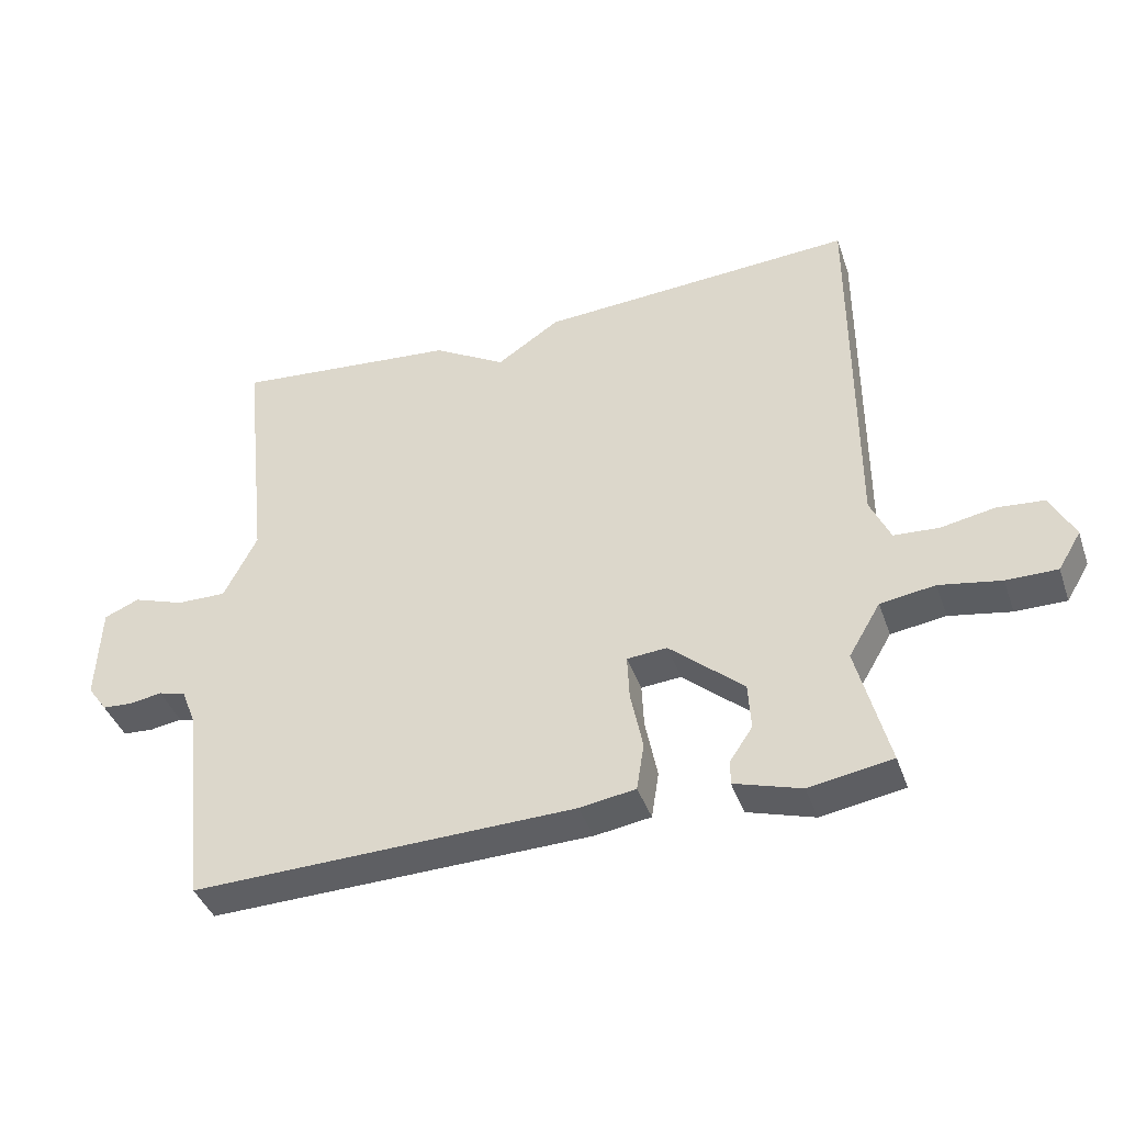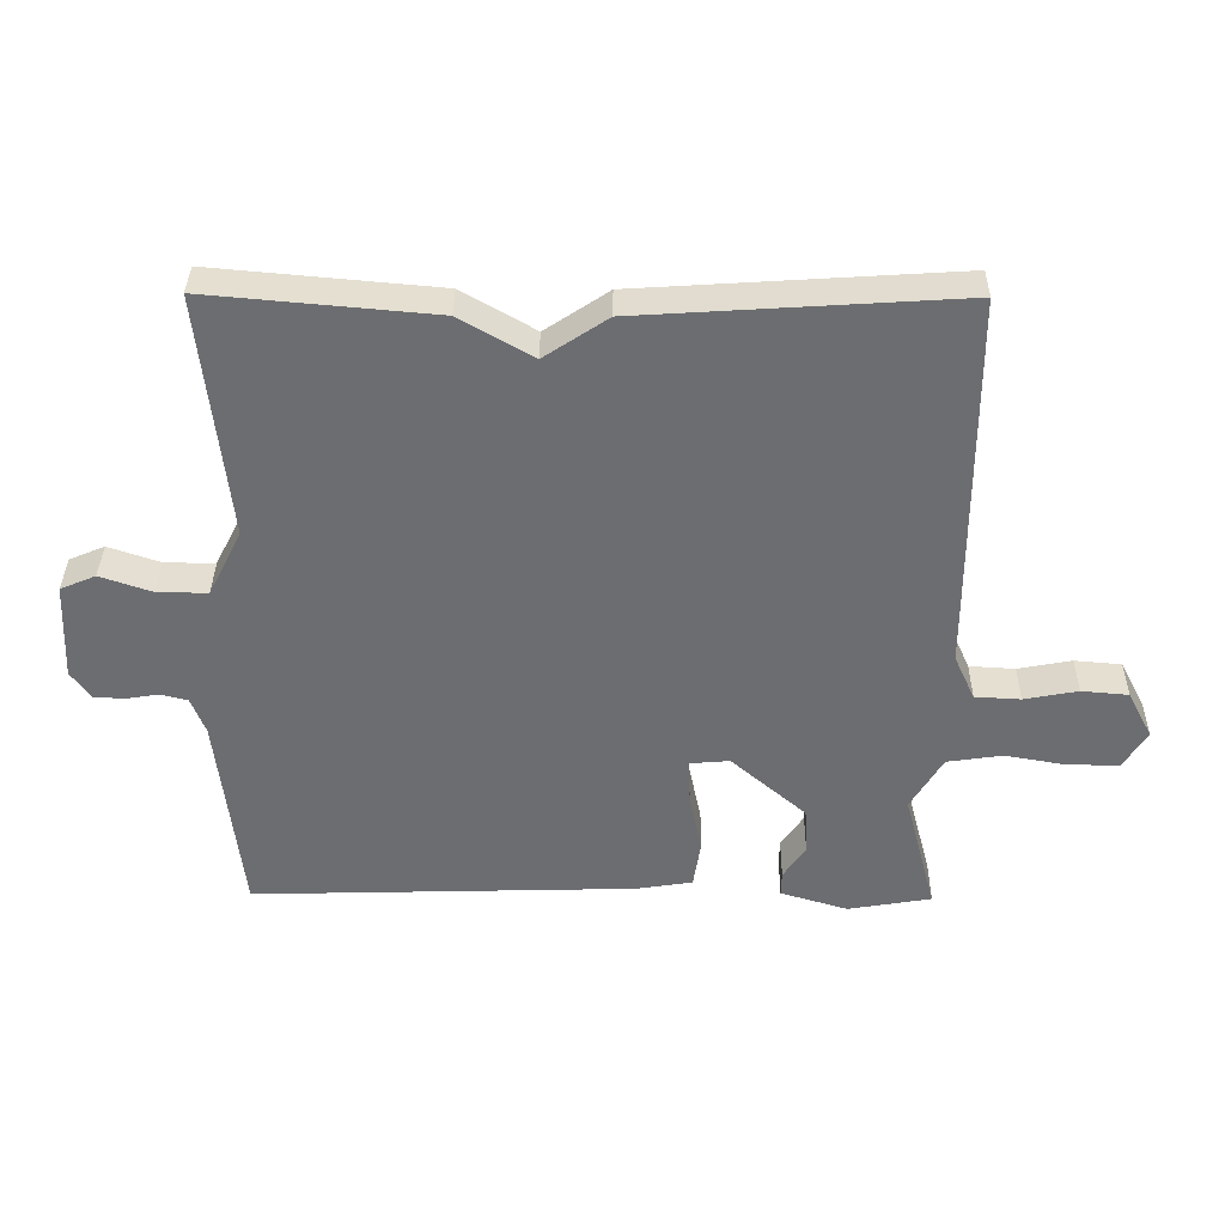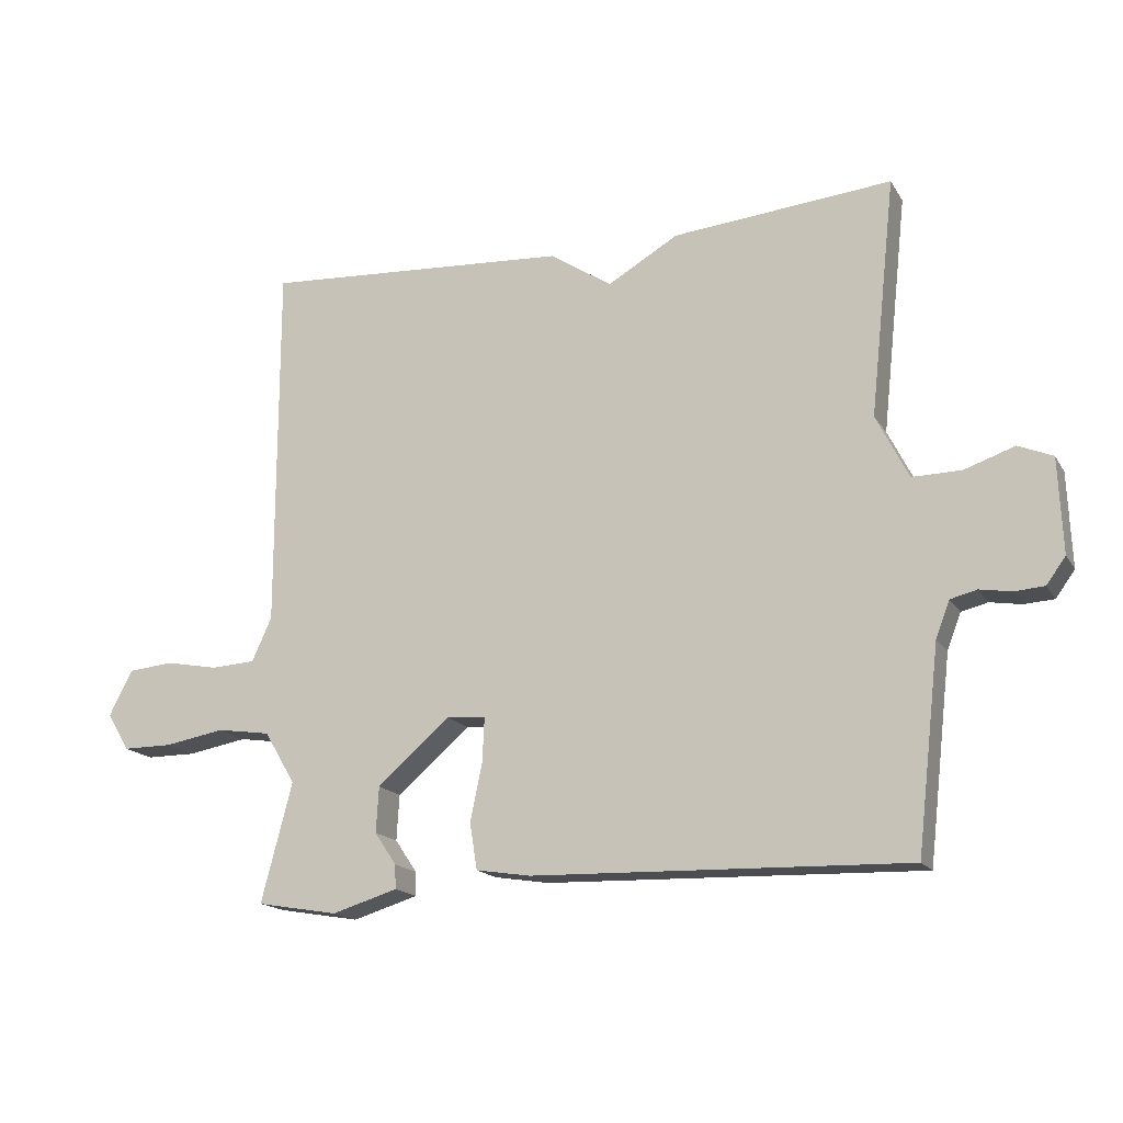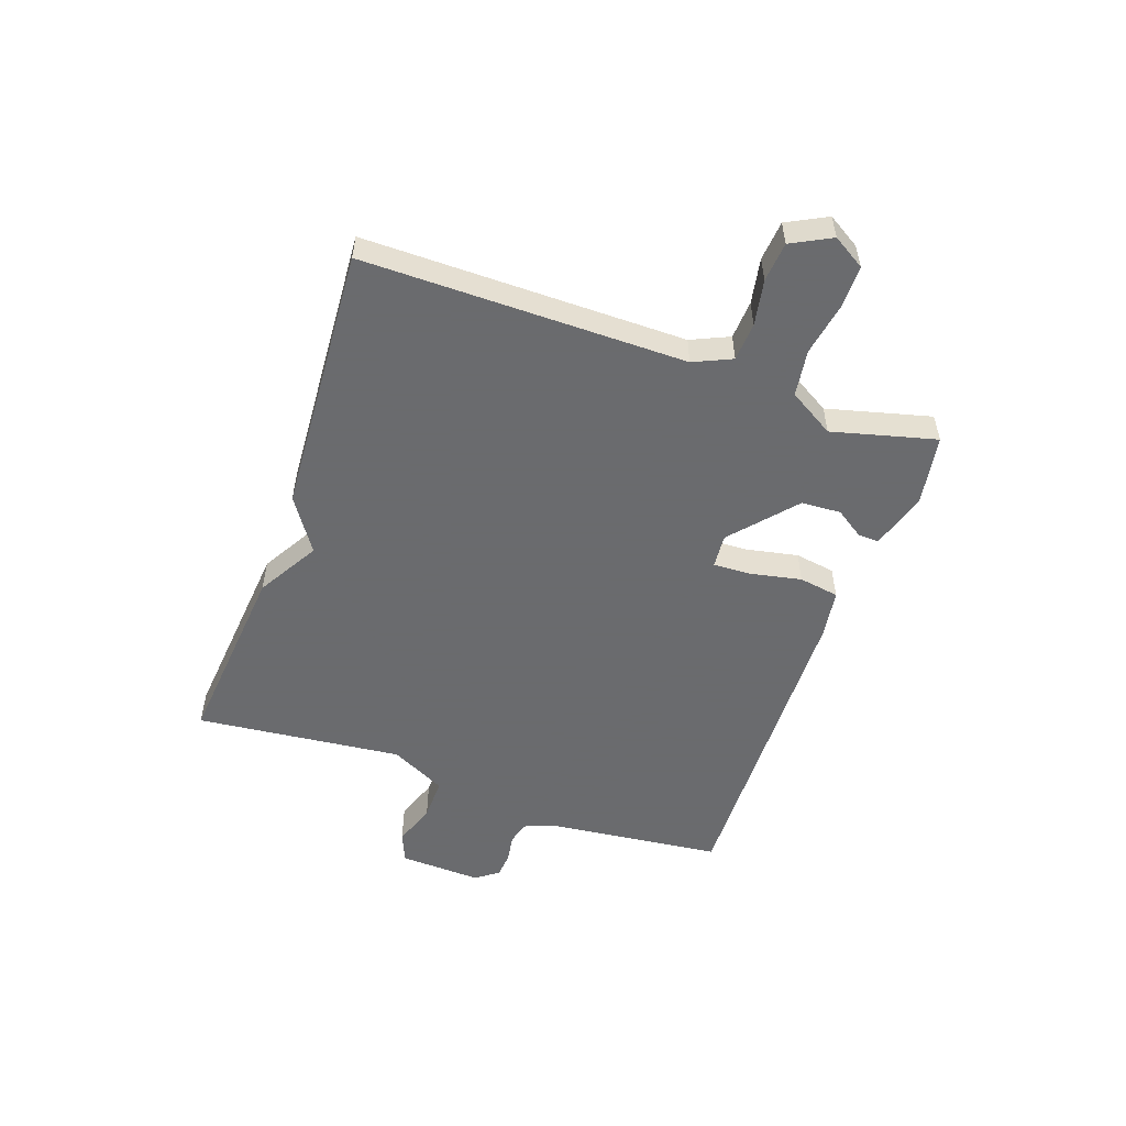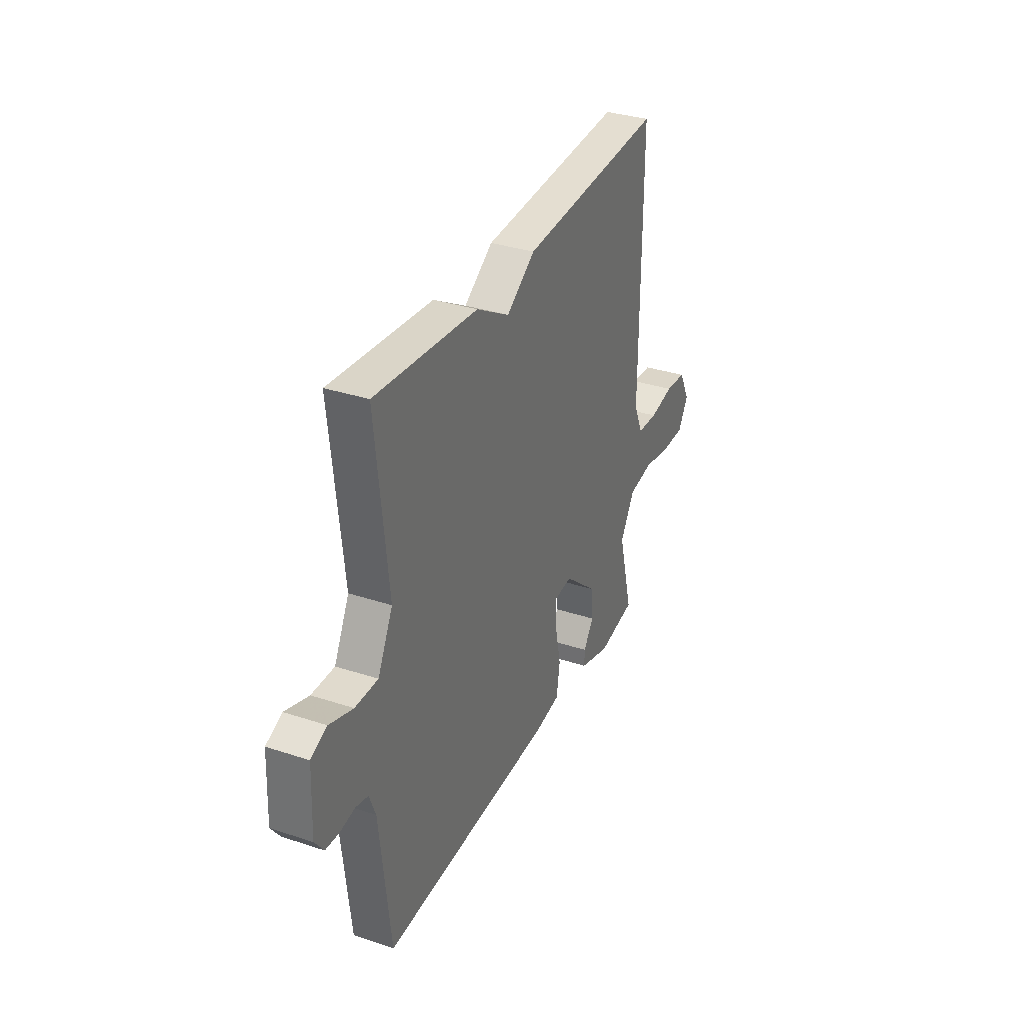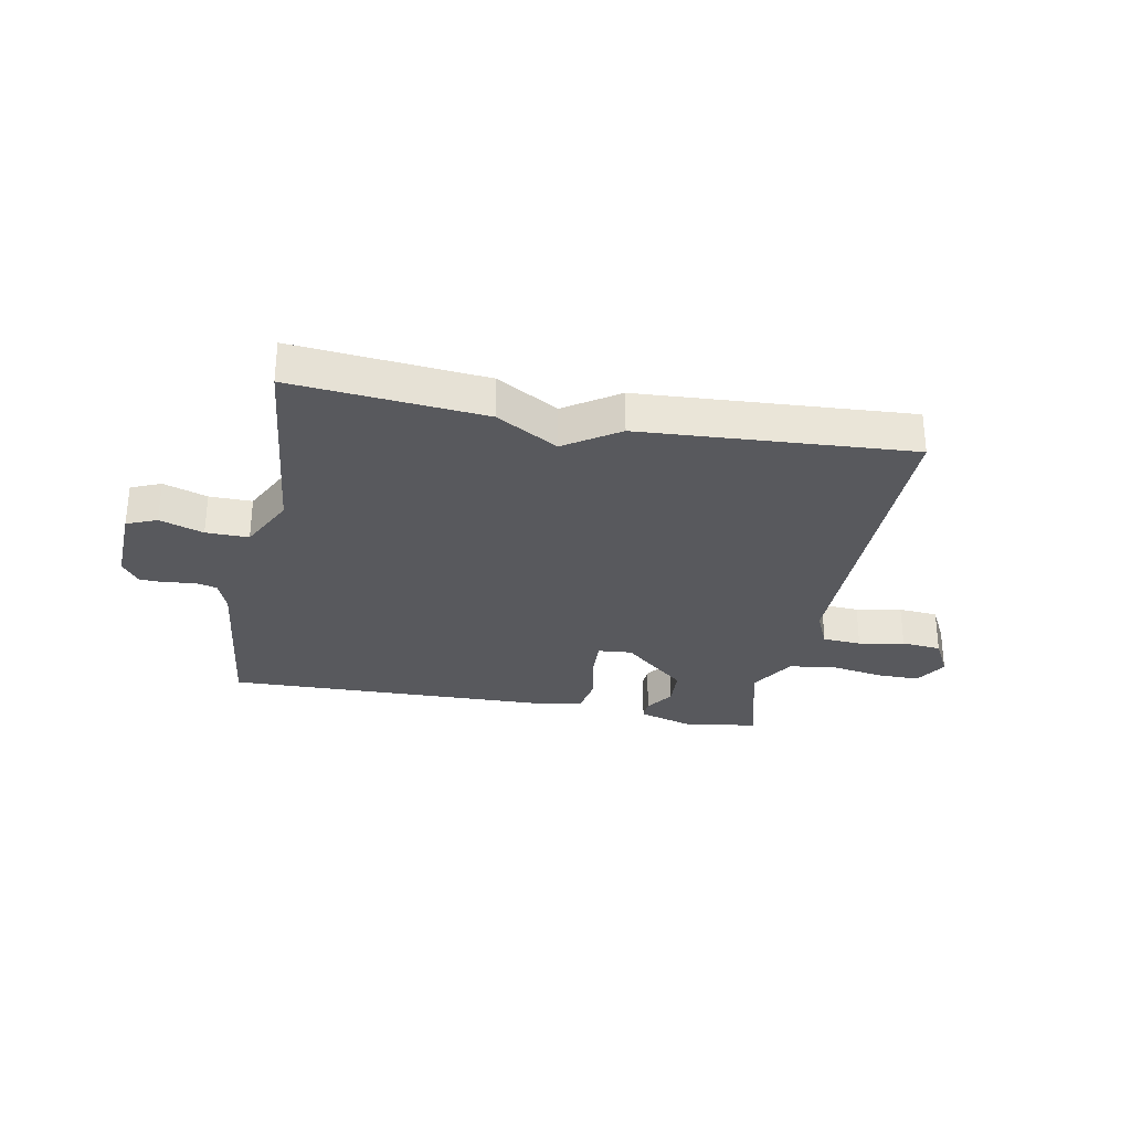
<metadata>
{"format":"obj","ext":"obj","renderer":"f3d","projection":"perspective","resolution":1024,"background":"white","views":[{"elev":-40.6,"azim":18.4,"up":"+Z"},{"elev":35.9,"azim":0.6,"up":"+Z"},{"elev":-16.7,"azim":-158.2,"up":"+Z"},{"elev":-53.3,"azim":70.5,"up":"+Y"},{"elev":33.7,"azim":-65.8,"up":"+Z"},{"elev":-29.8,"azim":-10.9,"up":"+Y"}]}
</metadata>
<code>
v -0.5 0.07 -0.5
v -0.535 0.07 -0.194
v -0.556 0.07 -0.14
v -0.596 0.07 -0.13
v -0.644 0.07 -0.138
v -0.689 0.07 -0.135
v -0.718 0.07 -0.095
v -0.712 0.07 0.048
v -0.66 0.07 0.07
v -0.584 0.07 0.044
v -0.51 0.07 0.043
v -0.461 0.07 0.14
v -0.5 0.07 0.5
v -0.168 0.07 0.47
v -0.061 0.07 0.408
v 0.032 0.07 0.47
v 0.5 0.07 0.5
v 0.5 0.07 -0.059
v 0.53 0.07 -0.125
v 0.597 0.07 -0.129
v 0.676 0.07 -0.114
v 0.745 0.07 -0.12
v 0.781 0.07 -0.189
v 0.747 0.07 -0.245
v 0.672 0.07 -0.245
v 0.581 0.07 -0.229
v 0.5 0.07 -0.241
v 0.453 0.07 -0.32
v 0.5 0.07 -0.5
v 0.377 0.07 -0.521
v 0.278 0.07 -0.491
v 0.279 0.07 -0.455
v 0.312 0.07 -0.406
v 0.308 0.07 -0.337
v 0.198 0.07 -0.242
v 0.139 0.07 -0.247
v 0.142 0.07 -0.313
v 0.16 0.07 -0.401
v 0.149 0.07 -0.471
v 0.066 0.07 -0.484
v -0.5 0 -0.5
v -0.535 0 -0.194
v -0.556 0 -0.14
v -0.596 0 -0.13
v -0.644 0 -0.138
v -0.689 0 -0.135
v -0.718 0 -0.095
v -0.712 0 0.048
v -0.66 0 0.07
v -0.584 0 0.044
v -0.51 0 0.043
v -0.461 0 0.14
v -0.5 0 0.5
v -0.168 0 0.47
v -0.061 0 0.408
v 0.032 0 0.47
v 0.5 0 0.5
v 0.5 0 -0.059
v 0.53 0 -0.125
v 0.597 0 -0.129
v 0.676 0 -0.114
v 0.745 0 -0.12
v 0.781 0 -0.189
v 0.747 0 -0.245
v 0.672 0 -0.245
v 0.581 0 -0.229
v 0.5 0 -0.241
v 0.453 0 -0.32
v 0.5 0 -0.5
v 0.377 0 -0.521
v 0.278 0 -0.491
v 0.279 0 -0.455
v 0.312 0 -0.406
v 0.308 0 -0.337
v 0.198 0 -0.242
v 0.139 0 -0.247
v 0.142 0 -0.313
v 0.16 0 -0.401
v 0.149 0 -0.471
v 0.066 0 -0.484
f 40 1 2
f 39 40 2
f 38 39 2
f 37 38 2
f 36 37 2 3
f 35 36 3 4
f 31 32 33
f 30 31 33
f 29 30 33
f 28 29 33
f 27 28 33 34
f 24 25 26
f 23 24 26
f 22 23 26
f 21 22 26
f 20 21 26
f 19 20 26 27
f 27 34 35
f 19 27 35
f 18 19 35
f 18 35 4
f 17 18 4
f 16 17 4
f 15 16 4
f 8 9 10
f 7 8 10
f 6 7 10
f 5 6 10
f 4 5 10
f 4 10 11
f 15 4 11 12
f 12 13 14 15
f 42 41 80
f 42 80 79
f 42 79 78
f 42 78 77
f 43 42 77 76
f 44 43 76 75
f 73 72 71
f 73 71 70
f 73 70 69
f 73 69 68
f 74 73 68 67
f 66 65 64
f 66 64 63
f 66 63 62
f 66 62 61
f 66 61 60
f 67 66 60 59
f 75 74 67
f 75 67 59
f 75 59 58
f 44 75 58
f 44 58 57
f 44 57 56
f 44 56 55
f 50 49 48
f 50 48 47
f 50 47 46
f 50 46 45
f 50 45 44
f 51 50 44
f 52 51 44 55
f 55 54 53 52
f 1 41 42 2
f 2 42 43 3
f 3 43 44 4
f 4 44 45 5
f 5 45 46 6
f 6 46 47 7
f 7 47 48 8
f 8 48 49 9
f 9 49 50 10
f 10 50 51 11
f 11 51 52 12
f 12 52 53 13
f 13 53 54 14
f 14 54 55 15
f 15 55 56 16
f 16 56 57 17
f 17 57 58 18
f 18 58 59 19
f 19 59 60 20
f 20 60 61 21
f 21 61 62 22
f 22 62 63 23
f 23 63 64 24
f 24 64 65 25
f 25 65 66 26
f 26 66 67 27
f 27 67 68 28
f 28 68 69 29
f 29 69 70 30
f 30 70 71 31
f 31 71 72 32
f 32 72 73 33
f 33 73 74 34
f 34 74 75 35
f 35 75 76 36
f 36 76 77 37
f 37 77 78 38
f 38 78 79 39
f 39 79 80 40
f 40 80 41 1

</code>
